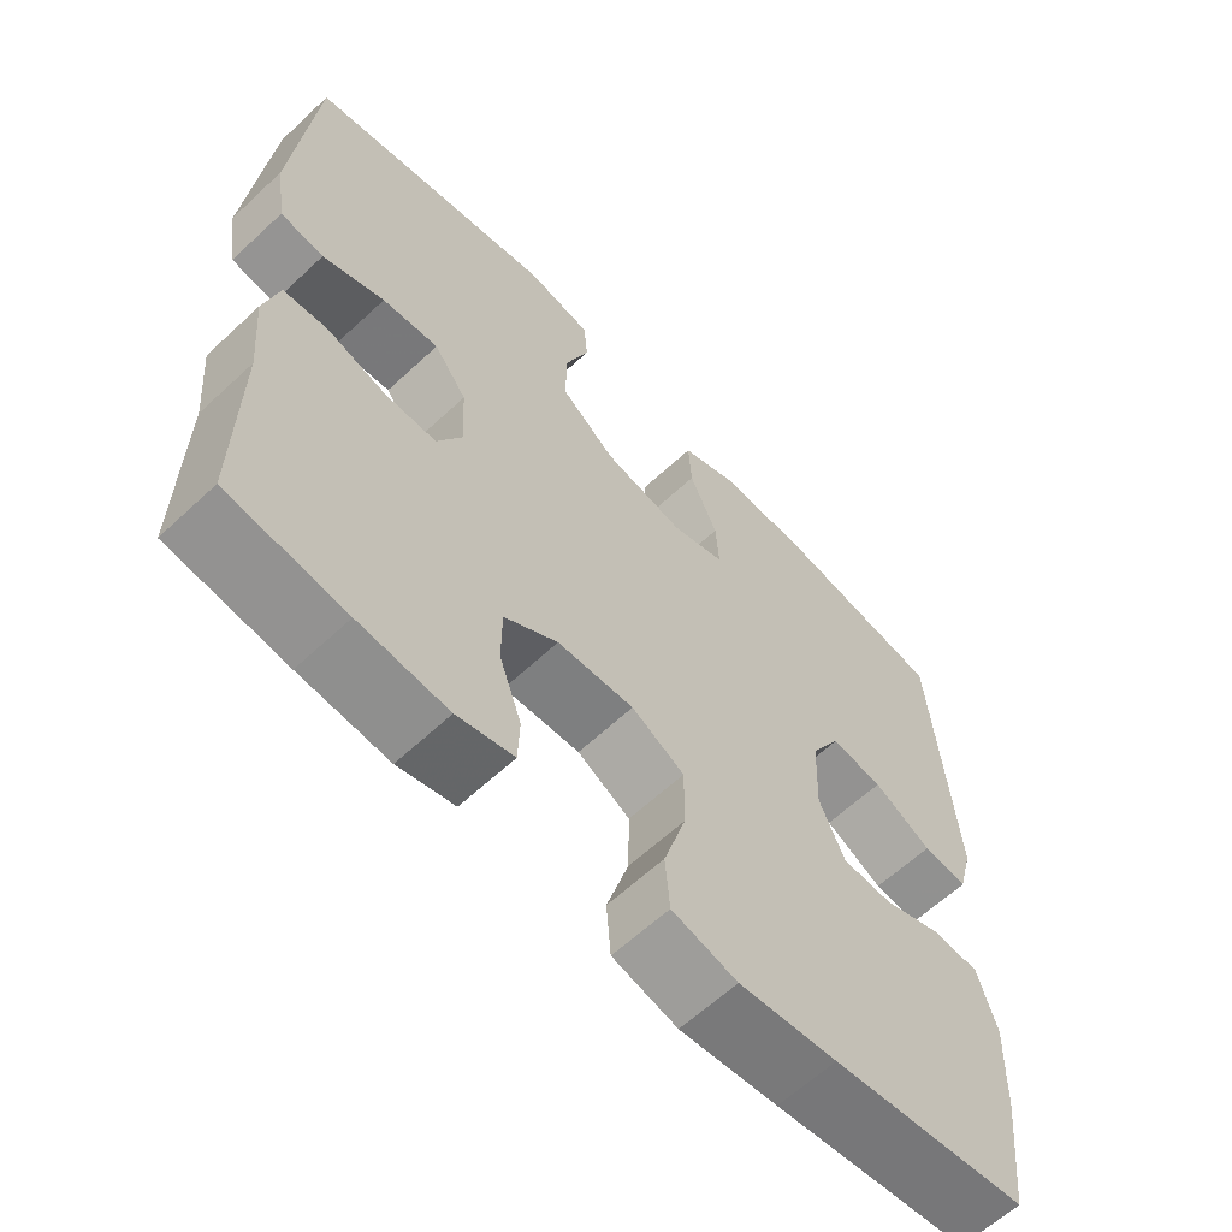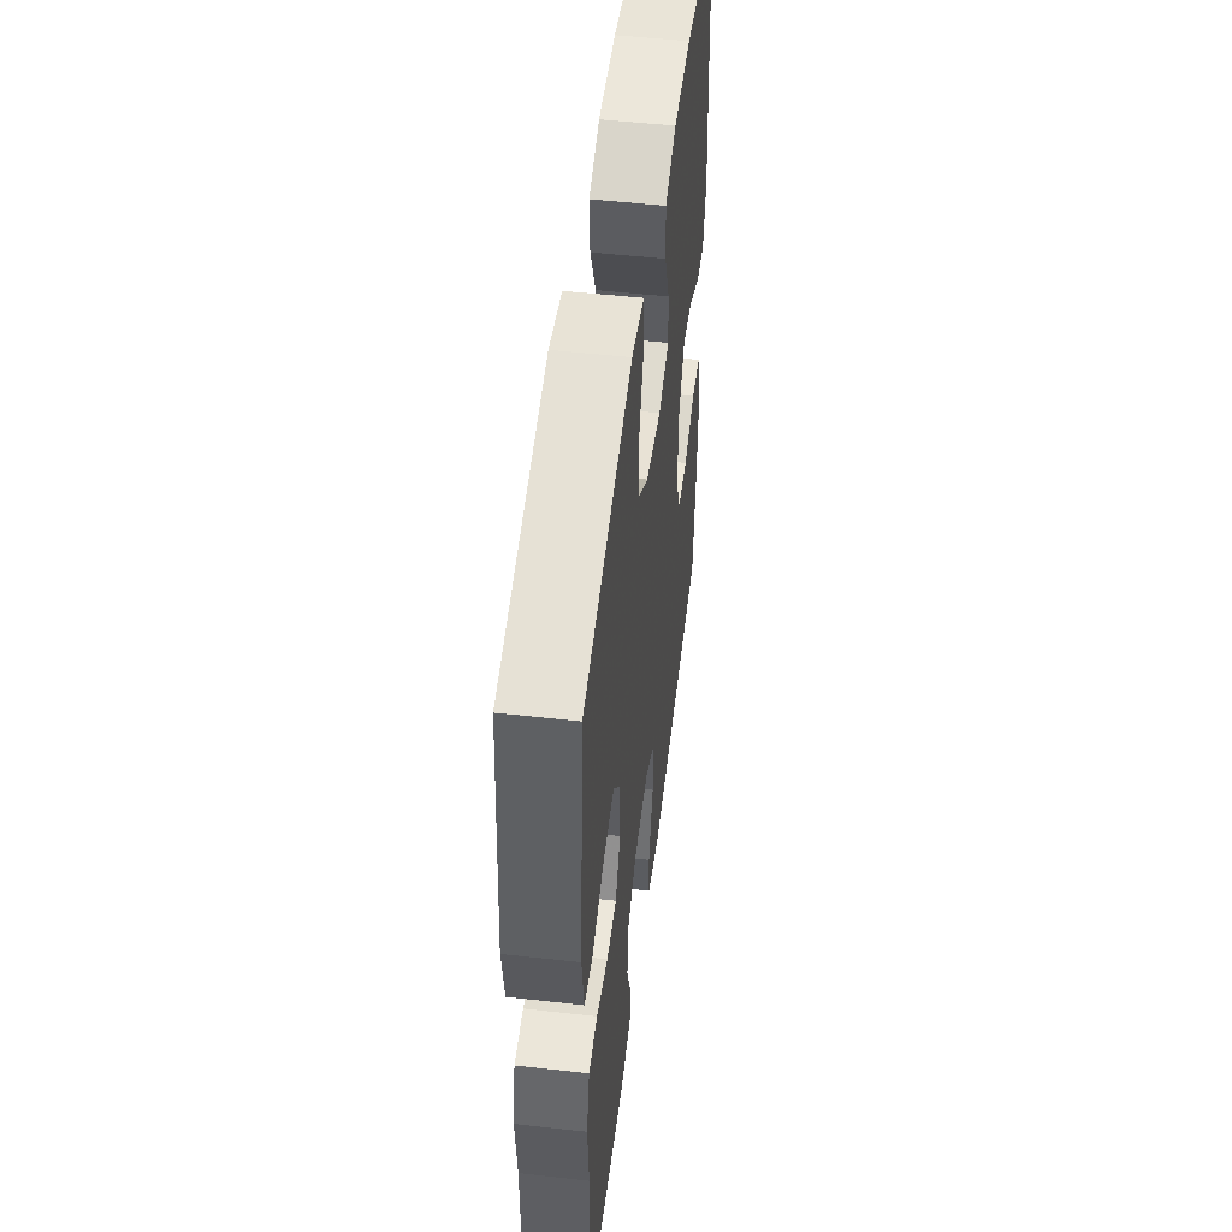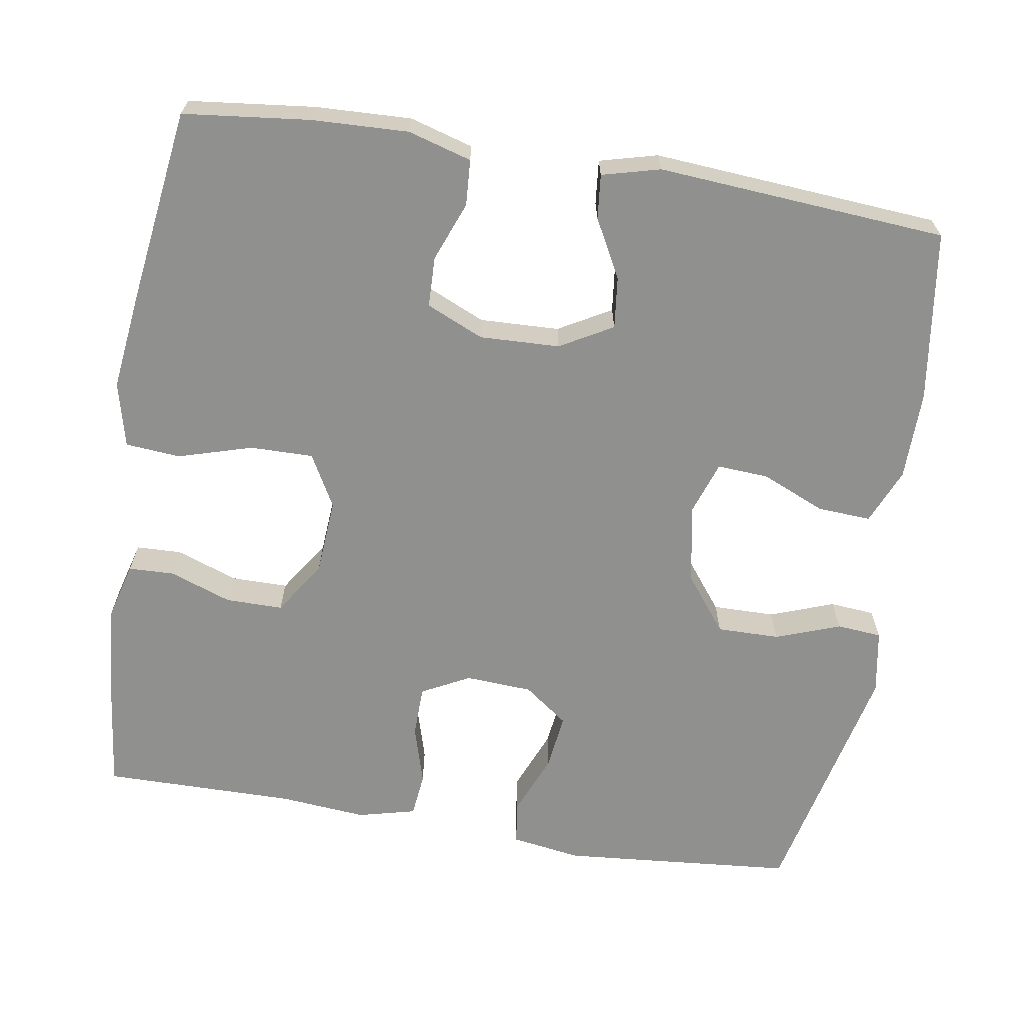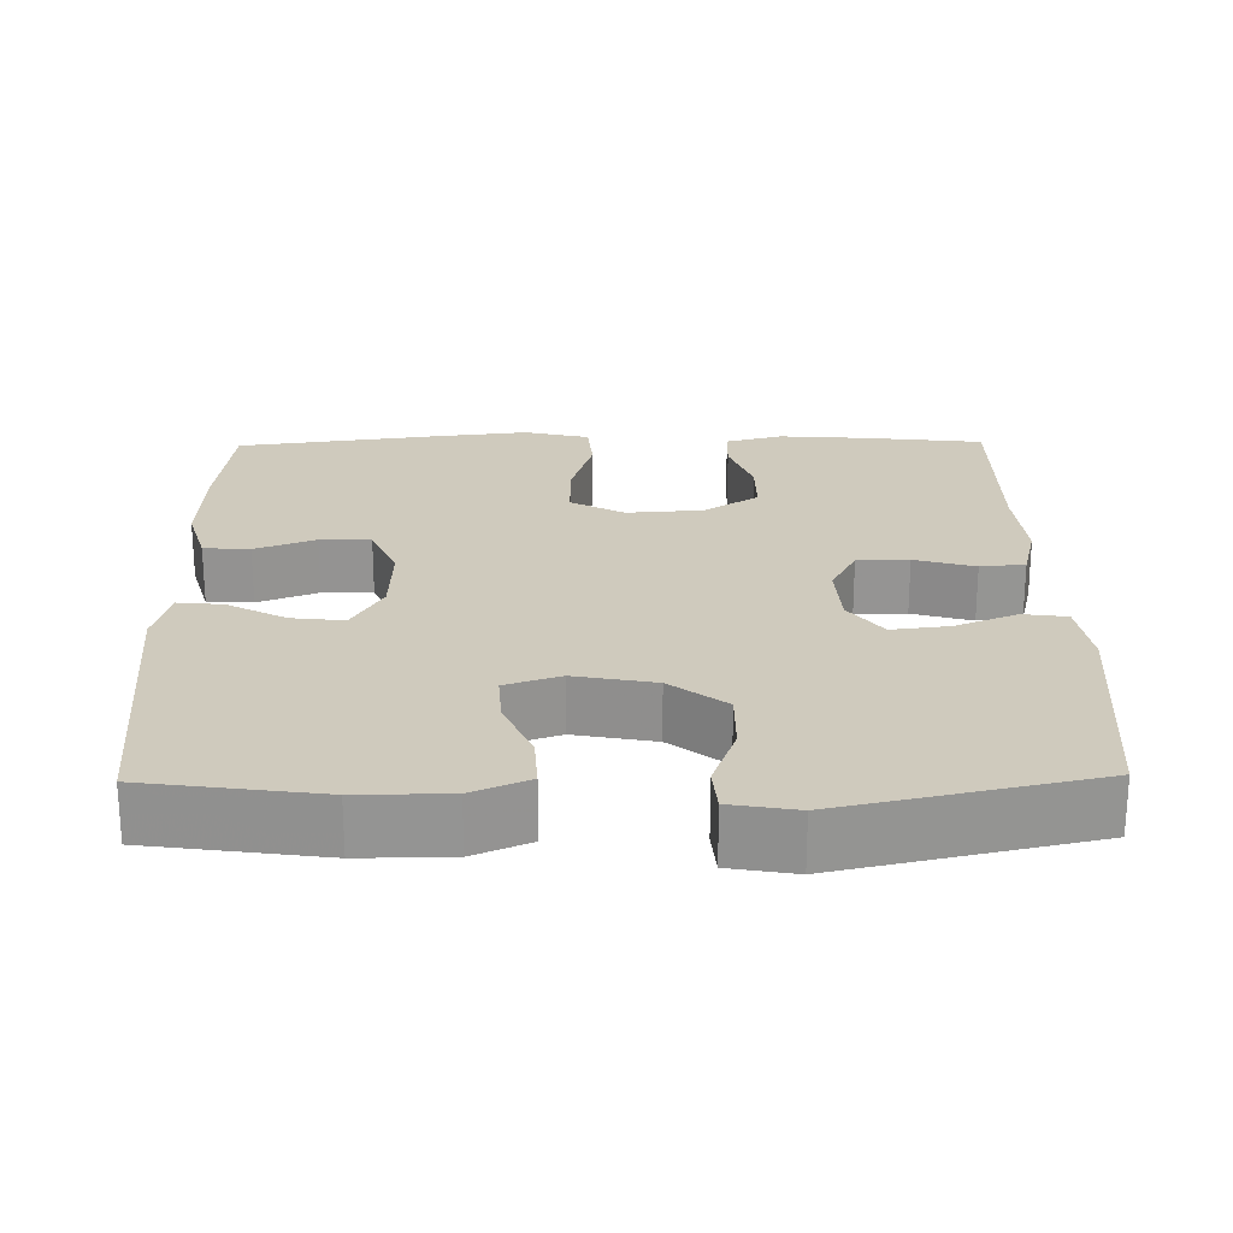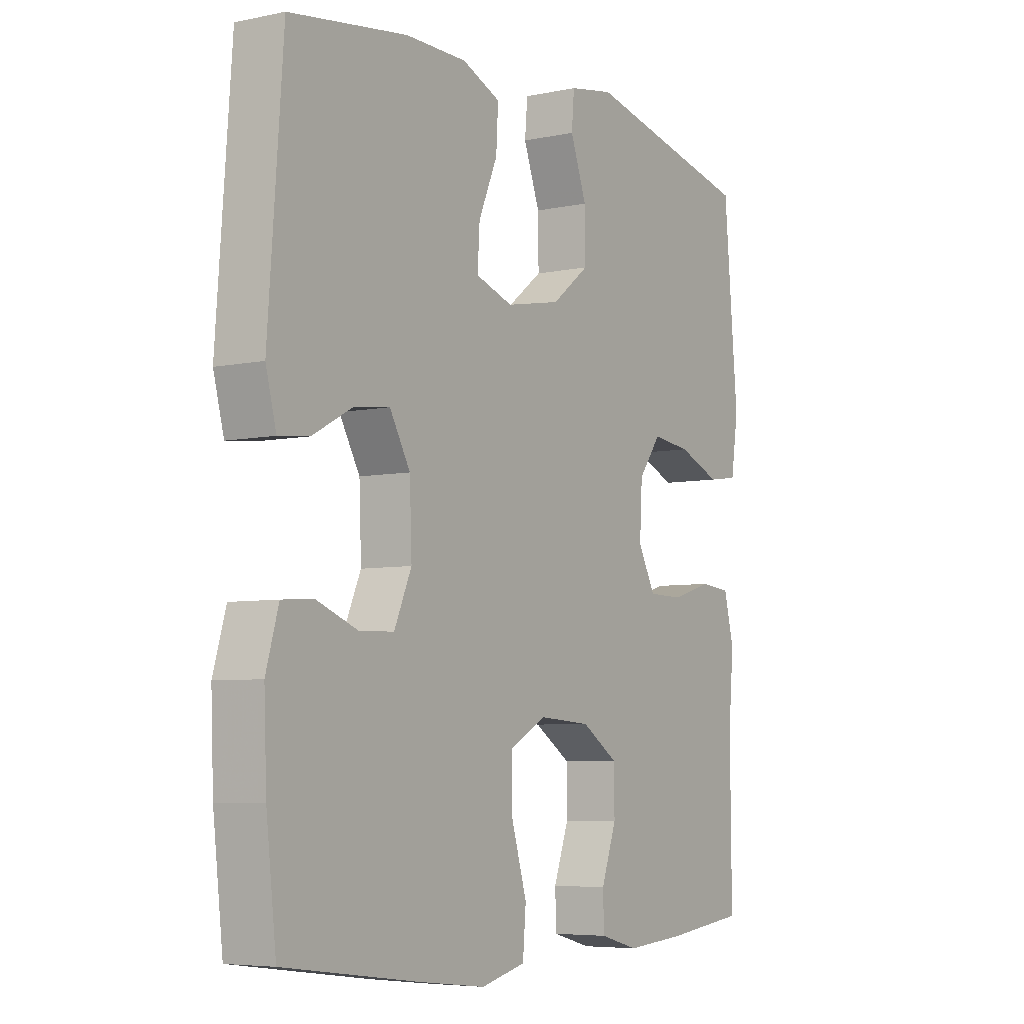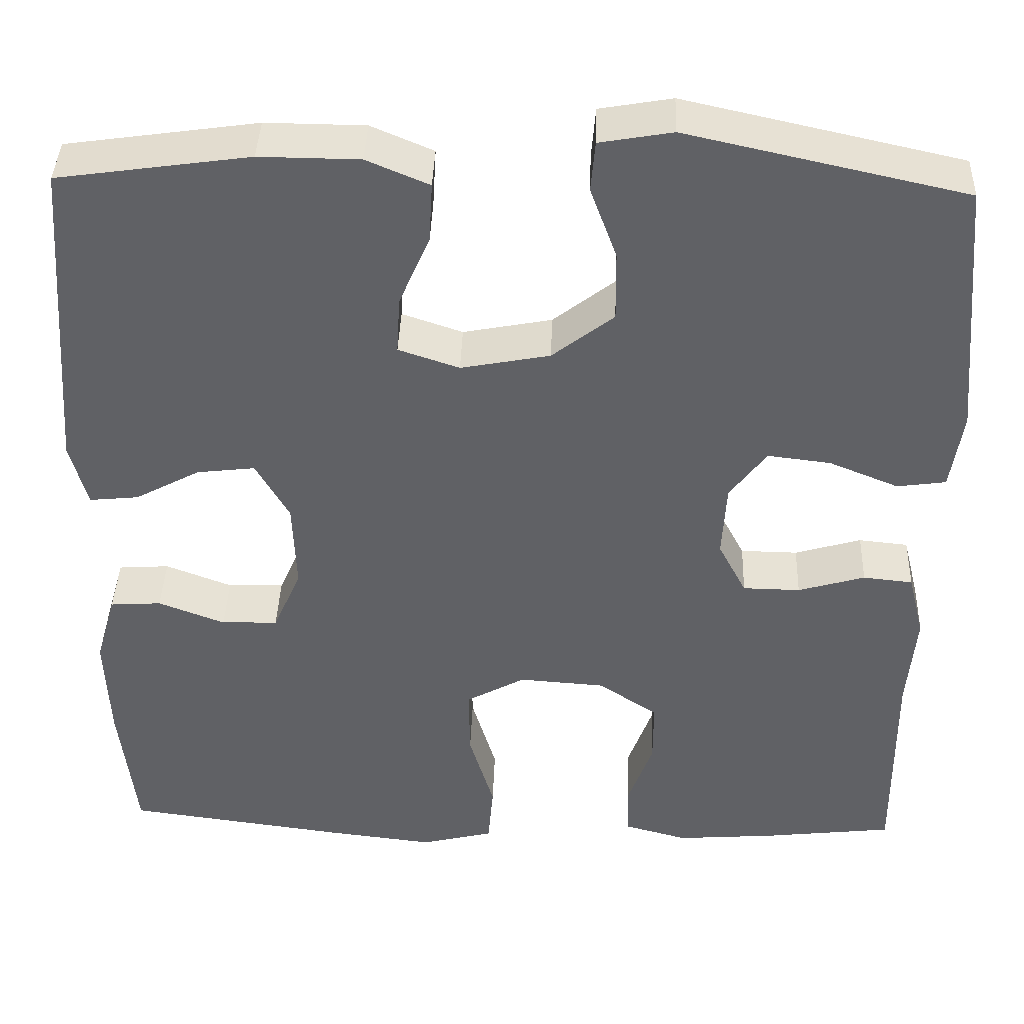
<metadata>
{"format":"obj","ext":"obj","renderer":"f3d","projection":"perspective","resolution":1024,"background":"white","views":[{"elev":-62.3,"azim":133.4,"up":"+Z"},{"elev":51.0,"azim":97.0,"up":"+Z"},{"elev":-65.6,"azim":-99.3,"up":"+Y"},{"elev":23.1,"azim":-0.9,"up":"+Y"},{"elev":-5.9,"azim":-57.3,"up":"+Z"},{"elev":40.1,"azim":2.0,"up":"+Z"}]}
</metadata>
<code>
v 0.5 0.07 0.5
v 0.527 0.07 0.194
v 0.513 0.07 0.102
v 0.456 0.07 0.094
v 0.375 0.07 0.127
v 0.301 0.07 0.136
v 0.258 0.07 0.078
v 0.253 0.07 -0.01
v 0.286 0.07 -0.073
v 0.353 0.07 -0.074
v 0.431 0.07 -0.051
v 0.489 0.07 -0.057
v 0.508 0.07 -0.133
v 0.498 0.07 -0.248
v 0.5 0.07 -0.5
v 0.347 0.07 -0.518
v 0.231 0.07 -0.527
v 0.157 0.07 -0.507
v 0.155 0.07 -0.447
v 0.184 0.07 -0.366
v 0.184 0.07 -0.291
v 0.114 0.07 -0.245
v 0.014 0.07 -0.238
v -0.055 0.07 -0.276
v -0.054 0.07 -0.359
v -0.025 0.07 -0.456
v -0.031 0.07 -0.528
v -0.116 0.07 -0.549
v -0.244 0.07 -0.534
v -0.5 0.07 -0.5
v -0.519 0.07 -0.334
v -0.524 0.07 -0.208
v -0.5 0.07 -0.125
v -0.44 0.07 -0.121
v -0.362 0.07 -0.151
v -0.296 0.07 -0.149
v -0.263 0.07 -0.074
v -0.267 0.07 0.031
v -0.306 0.07 0.1
v -0.374 0.07 0.092
v -0.45 0.07 0.051
v -0.508 0.07 0.045
v -0.528 0.07 0.121
v -0.5 0.07 0.5
v -0.276 0.07 0.532
v -0.159 0.07 0.531
v -0.086 0.07 0.5
v -0.09 0.07 0.43
v -0.126 0.07 0.346
v -0.13 0.07 0.279
v -0.059 0.07 0.255
v 0.045 0.07 0.275
v 0.117 0.07 0.331
v 0.116 0.07 0.413
v 0.085 0.07 0.498
v 0.09 0.07 0.557
v 0.175 0.07 0.572
v 0.5 0 0.5
v 0.527 0 0.194
v 0.513 0 0.102
v 0.456 0 0.094
v 0.375 0 0.127
v 0.301 0 0.136
v 0.258 0 0.078
v 0.253 0 -0.01
v 0.286 0 -0.073
v 0.353 0 -0.074
v 0.431 0 -0.051
v 0.489 0 -0.057
v 0.508 0 -0.133
v 0.498 0 -0.248
v 0.5 0 -0.5
v 0.347 0 -0.518
v 0.231 0 -0.527
v 0.157 0 -0.507
v 0.155 0 -0.447
v 0.184 0 -0.366
v 0.184 0 -0.291
v 0.114 0 -0.245
v 0.014 0 -0.238
v -0.055 0 -0.276
v -0.054 0 -0.359
v -0.025 0 -0.456
v -0.031 0 -0.528
v -0.116 0 -0.549
v -0.244 0 -0.534
v -0.5 0 -0.5
v -0.519 0 -0.334
v -0.524 0 -0.208
v -0.5 0 -0.125
v -0.44 0 -0.121
v -0.362 0 -0.151
v -0.296 0 -0.149
v -0.263 0 -0.074
v -0.267 0 0.031
v -0.306 0 0.1
v -0.374 0 0.092
v -0.45 0 0.051
v -0.508 0 0.045
v -0.528 0 0.121
v -0.5 0 0.5
v -0.276 0 0.532
v -0.159 0 0.531
v -0.086 0 0.5
v -0.09 0 0.43
v -0.126 0 0.346
v -0.13 0 0.279
v -0.059 0 0.255
v 0.045 0 0.275
v 0.117 0 0.331
v 0.116 0 0.413
v 0.085 0 0.498
v 0.09 0 0.557
v 0.175 0 0.572
f 54 55 56 57
f 53 54 57 1
f 52 53 1 2
f 51 52 2 3
f 46 47 48 49
f 46 49 50
f 45 46 50
f 44 45 50
f 43 44 50
f 40 41 42 43
f 39 40 43 50
f 38 39 50 51
f 32 33 34 35
f 32 35 36
f 31 32 36
f 30 31 36
f 29 30 36
f 28 29 36 37
f 25 26 27 28
f 24 25 28 37
f 17 18 19 20
f 17 20 21
f 14 15 16 17
f 14 17 21
f 13 14 21 22
f 10 11 12 13
f 9 10 13 22
f 3 4 5
f 51 3 5
f 51 5 6
f 38 51 6 7
f 23 24 37 38
f 23 38 7 8
f 8 9 22 23
f 114 113 112 111
f 58 114 111 110
f 59 58 110 109
f 60 59 109 108
f 106 105 104 103
f 107 106 103
f 107 103 102
f 107 102 101
f 107 101 100
f 100 99 98 97
f 107 100 97 96
f 108 107 96 95
f 92 91 90 89
f 93 92 89
f 93 89 88
f 93 88 87
f 93 87 86
f 94 93 86 85
f 85 84 83 82
f 94 85 82 81
f 77 76 75 74
f 78 77 74
f 74 73 72 71
f 78 74 71
f 79 78 71 70
f 70 69 68 67
f 79 70 67 66
f 62 61 60
f 62 60 108
f 63 62 108
f 64 63 108 95
f 95 94 81 80
f 65 64 95 80
f 80 79 66 65
f 1 58 59 2
f 2 59 60 3
f 3 60 61 4
f 4 61 62 5
f 5 62 63 6
f 6 63 64 7
f 7 64 65 8
f 8 65 66 9
f 9 66 67 10
f 10 67 68 11
f 11 68 69 12
f 12 69 70 13
f 13 70 71 14
f 14 71 72 15
f 15 72 73 16
f 16 73 74 17
f 17 74 75 18
f 18 75 76 19
f 19 76 77 20
f 20 77 78 21
f 21 78 79 22
f 22 79 80 23
f 23 80 81 24
f 24 81 82 25
f 25 82 83 26
f 26 83 84 27
f 27 84 85 28
f 28 85 86 29
f 29 86 87 30
f 30 87 88 31
f 31 88 89 32
f 32 89 90 33
f 33 90 91 34
f 34 91 92 35
f 35 92 93 36
f 36 93 94 37
f 37 94 95 38
f 38 95 96 39
f 39 96 97 40
f 40 97 98 41
f 41 98 99 42
f 42 99 100 43
f 43 100 101 44
f 44 101 102 45
f 45 102 103 46
f 46 103 104 47
f 47 104 105 48
f 48 105 106 49
f 49 106 107 50
f 50 107 108 51
f 51 108 109 52
f 52 109 110 53
f 53 110 111 54
f 54 111 112 55
f 55 112 113 56
f 56 113 114 57
f 57 114 58 1

</code>
